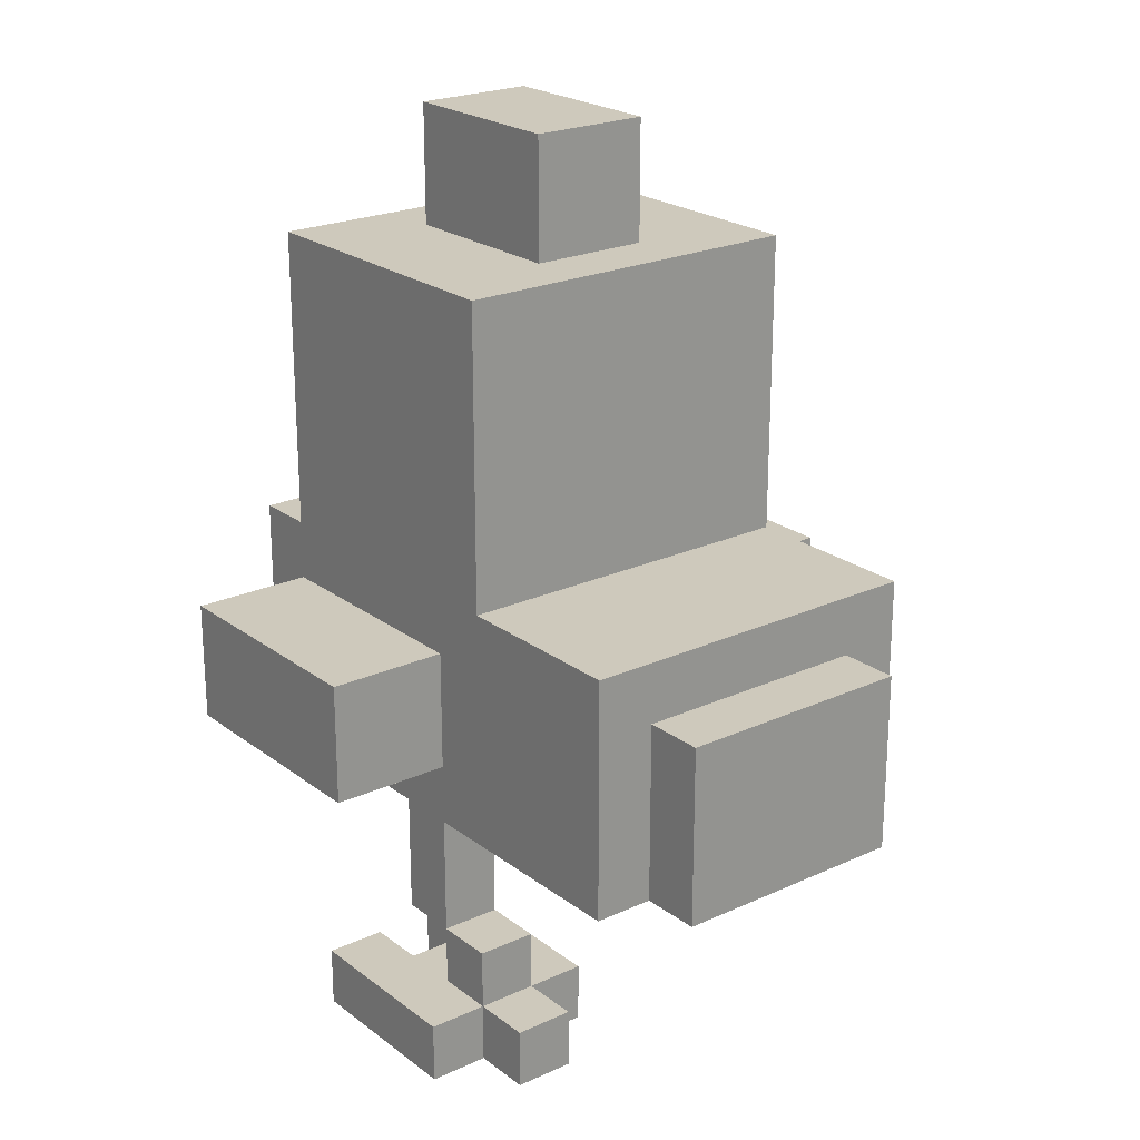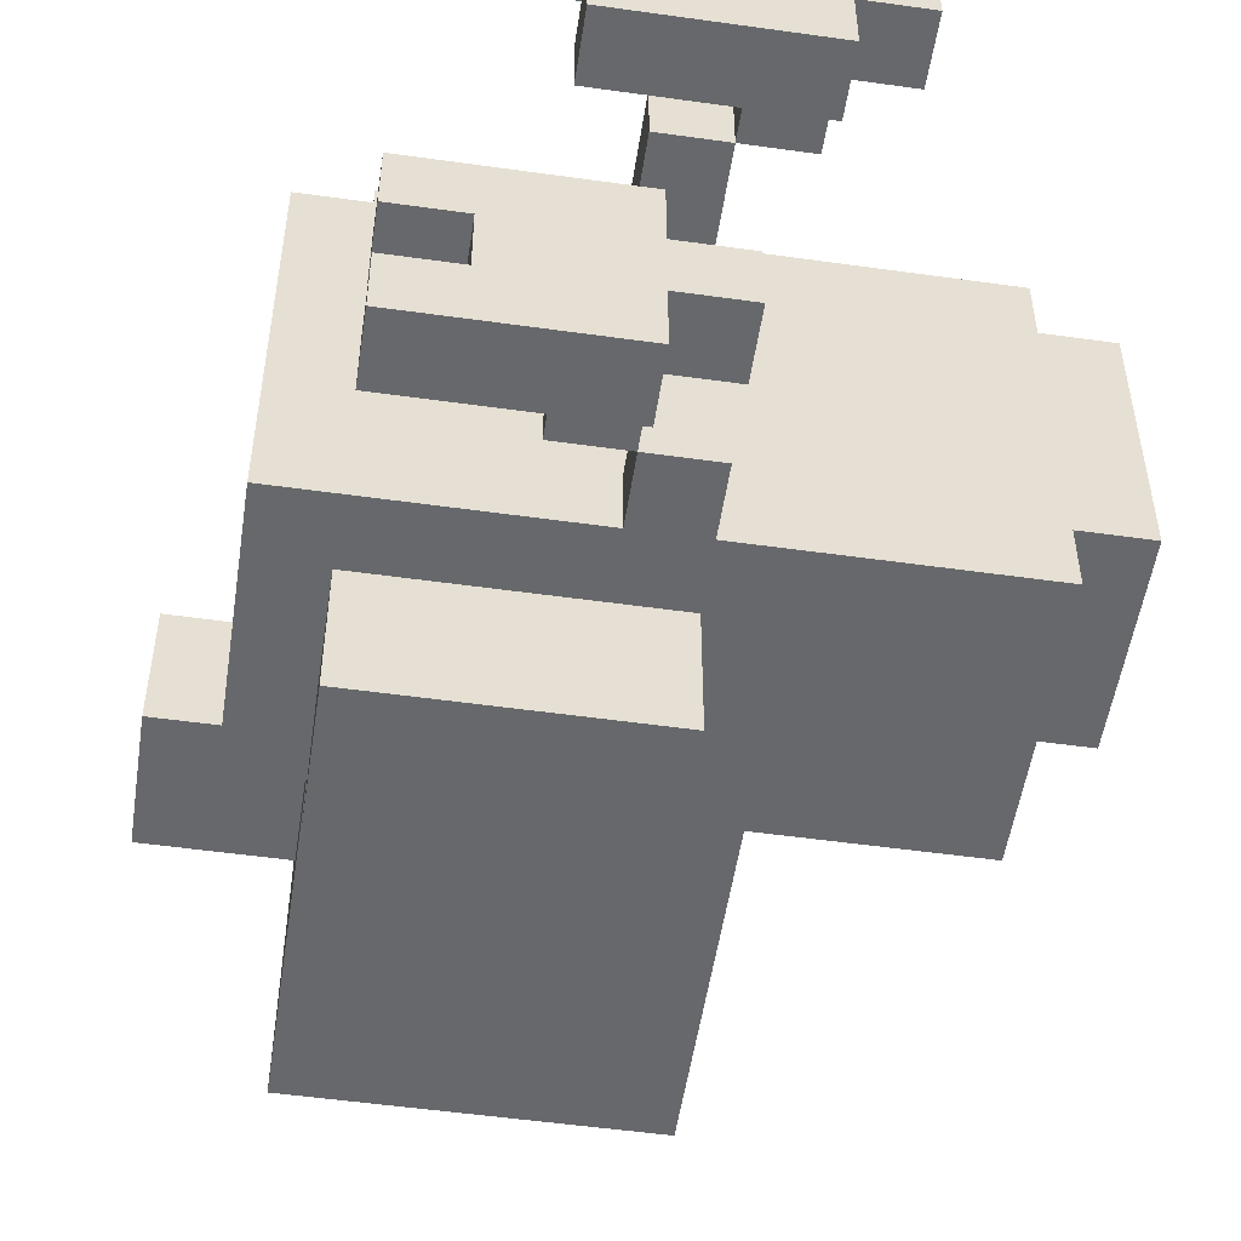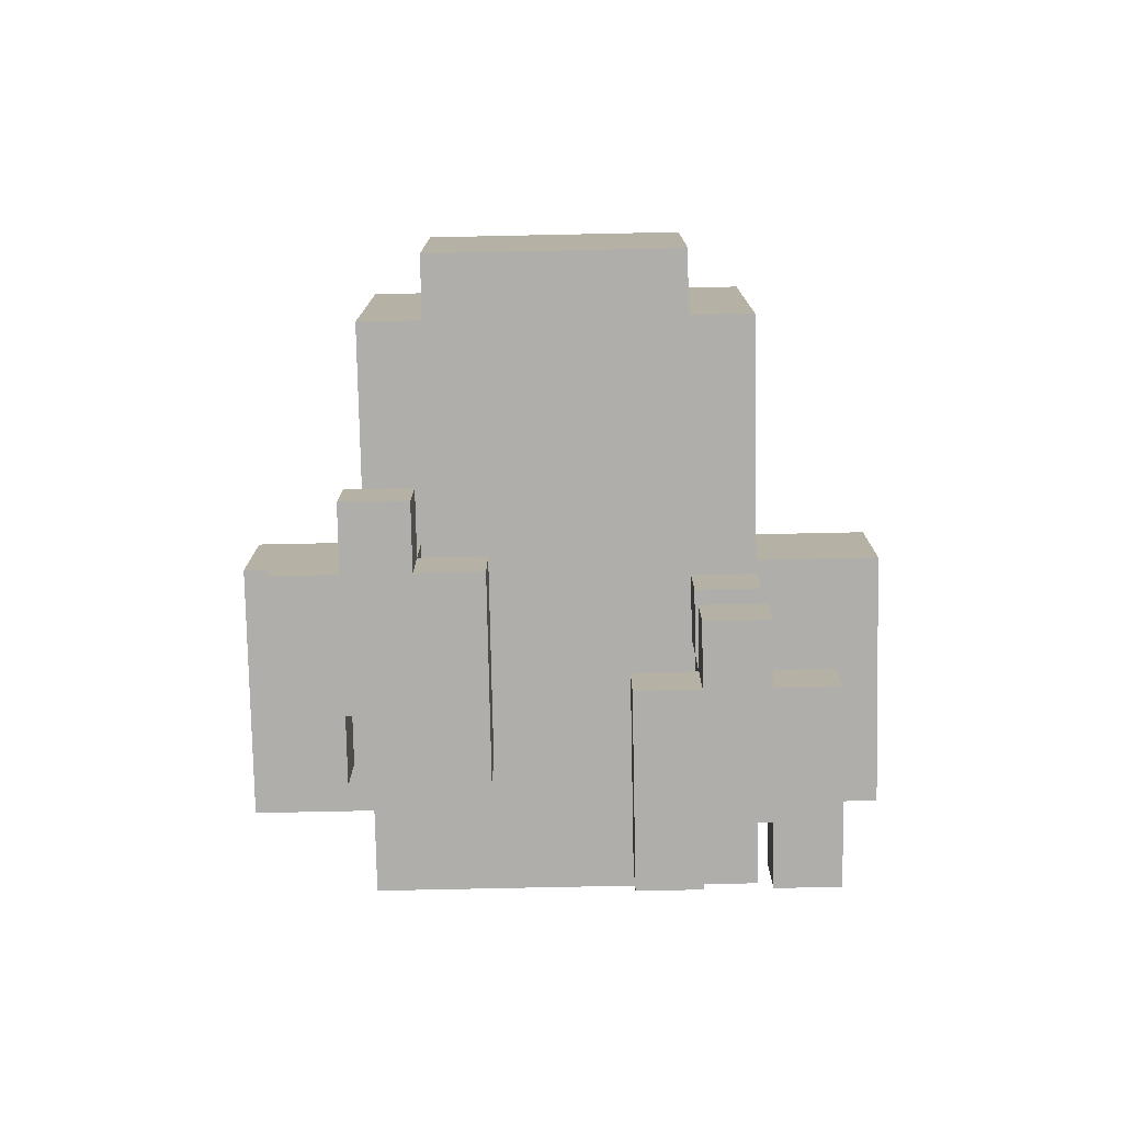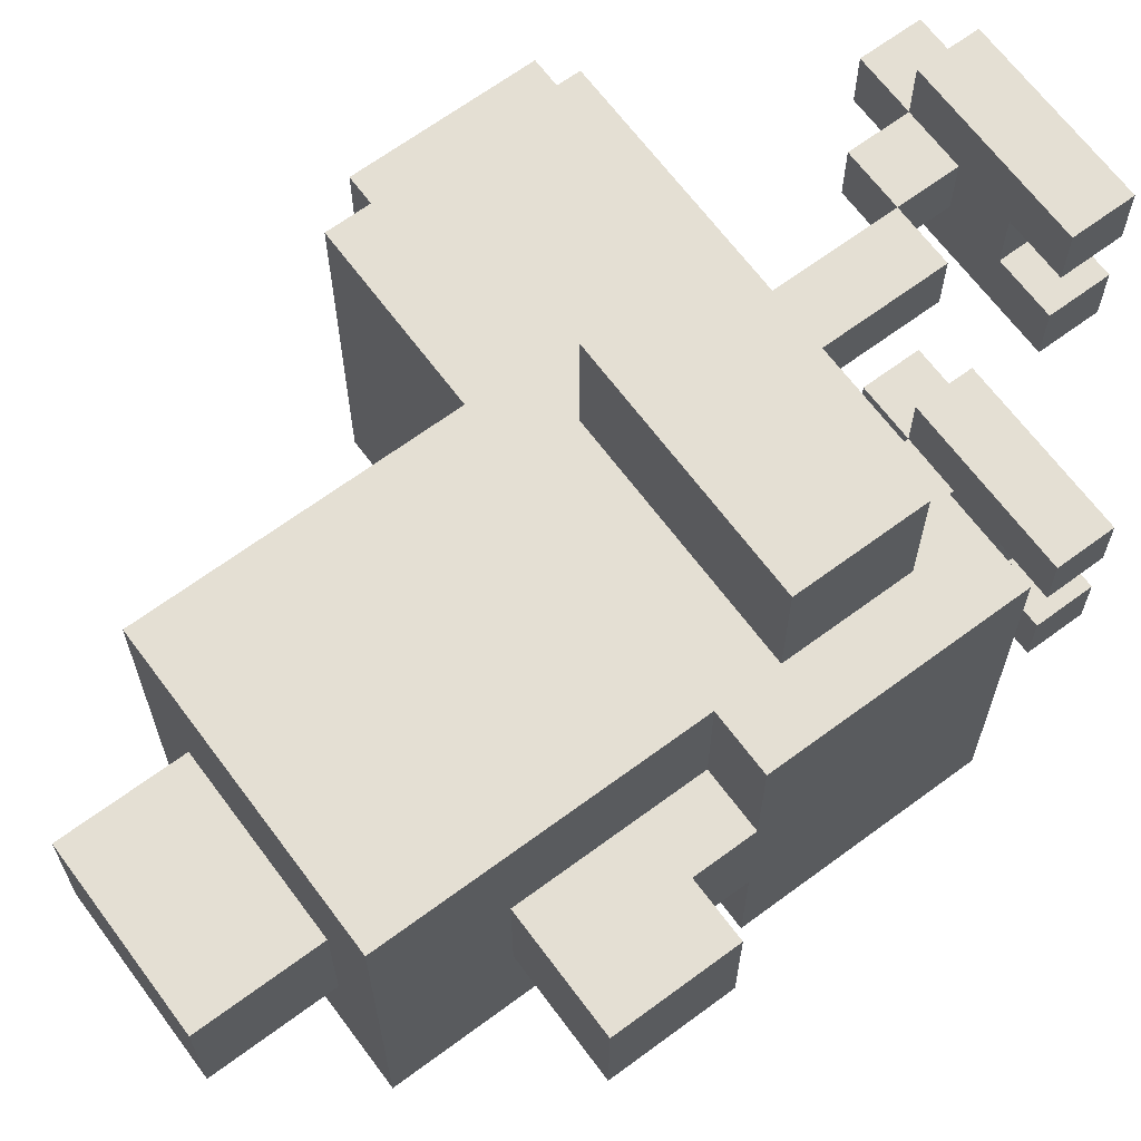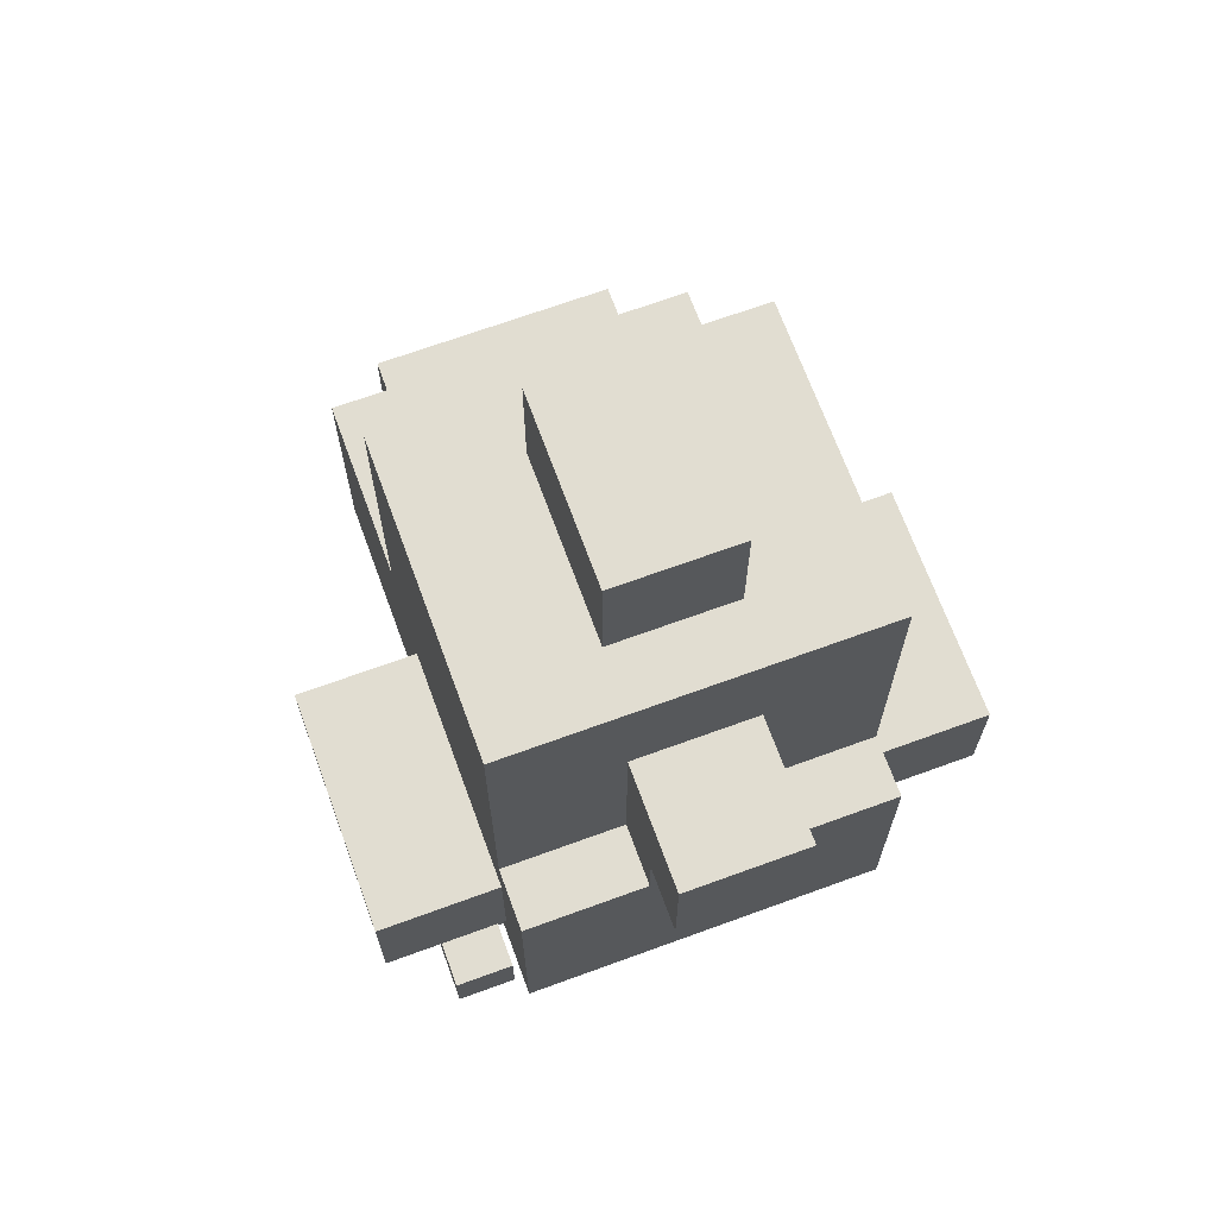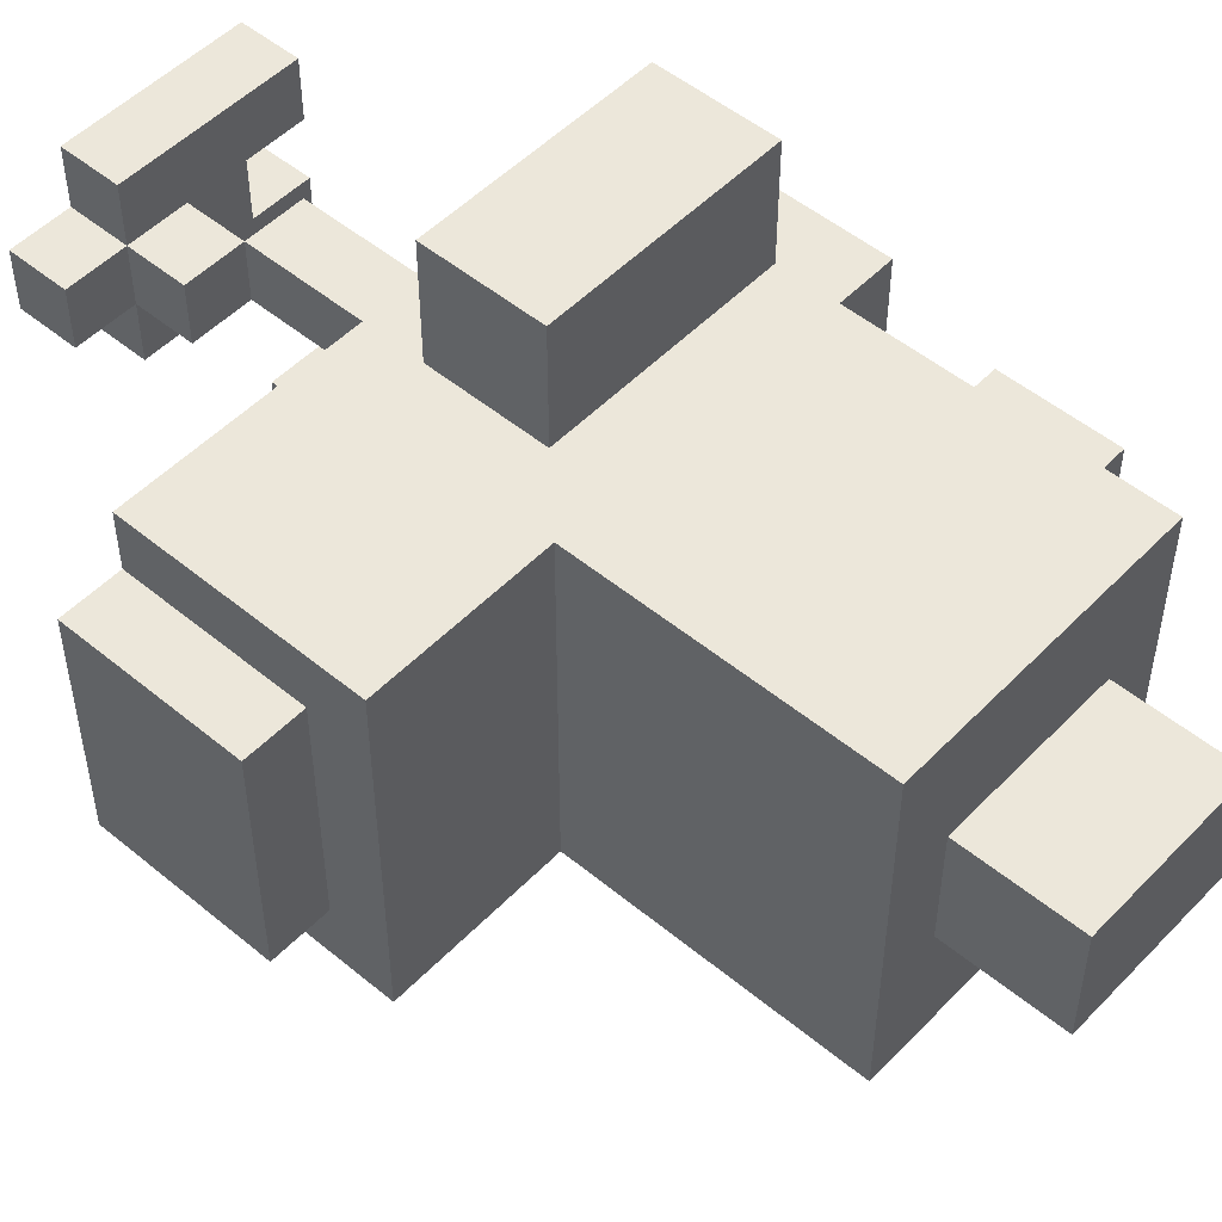
<metadata>
{"format":"obj","ext":"obj","renderer":"f3d","projection":"perspective","resolution":1024,"background":"white","views":[{"elev":22.5,"azim":51.8,"up":"+Y"},{"elev":-52.5,"azim":-8.6,"up":"+Z"},{"elev":-77.8,"azim":91.2,"up":"+Y"},{"elev":66.4,"azim":-126.6,"up":"+Z"},{"elev":68.7,"azim":-110.1,"up":"+Y"},{"elev":50.9,"azim":132.0,"up":"+Z"}]}
</metadata>
<code>
v -1 9 4
v -1 9 2
v -1 11 4
v -1 11 2
v 0 4 6
v 0 4 -0
v 0 8 6
v 0 8 4
v 0 8 2
v 0 8 -0
v 0 9 4
v 0 9 2
v 1 1 2
v 1 1 1
v 1 1 -0
v 1 1 -1
v 1 2 2
v 1 2 1
v 1 2 -0
v 1 2 -1
v 1 5 8
v 1 5 6
v 1 5 -0
v 1 5 -2
v 1 7 8
v 1 7 6
v 1 7 -0
v 1 7 -2
v 1 8 6
v 1 8 4
v 1 8 2
v 1 8 -0
v 1 9 4
v 1 9 2
v 1 11 4
v 1 11 2
v 1 12 6
v 1 12 -0
v 1 13 6
v 1 13 -0
v 2 1 1
v 2 1 -0
v 2 2 1
v 2 2 -0
v 2 13 4
v 2 13 2
v 2 15 4
v 2 15 2
v 3 0 7
v 3 0 6
v 3 0 5
v 3 0 4
v 3 1 7
v 3 1 6
v 3 1 5
v 3 1 4
v 3 2 1
v 3 2 -0
v 3 3 1
v 3 3 -0
v 4 0 6
v 4 0 5
v 4 1 6
v 4 1 5
v 4 2 6
v 4 2 5
v 4 3 1
v 4 3 -0
v 4 4 6
v 4 4 5
v 4 4 1
v 4 4 -0
v 5 1 6
v 5 1 5
v 5 2 6
v 5 2 5
v 4 1 2
v 4 1 1
v 4 1 -0
v 4 1 -1
v 4 2 2
v 4 2 1
v 4 2 -0
v 4 2 -1
v 4 3 1
v 4 3 -0
v 5 1 1
v 5 1 -0
v 5 2 6
v 5 2 5
v 5 2 1
v 5 2 -0
v 5 3 1
v 5 3 -0
v 5 4 6
v 5 4 5
v 5 4 1
v 5 4 -0
v 5 5 8
v 5 5 6
v 5 5 -0
v 5 5 -2
v 5 7 8
v 5 7 6
v 5 7 -0
v 5 7 -2
v 5 13 4
v 5 13 2
v 5 15 4
v 5 15 2
v 6 0 7
v 6 0 6
v 6 0 5
v 6 0 4
v 6 1 7
v 6 1 6
v 6 1 5
v 6 1 4
v 6 2 6
v 6 2 5
v 6 8 6
v 6 8 -0
v 6 12 6
v 6 12 -0
v 6 13 6
v 6 13 -0
v 7 0 6
v 7 0 5
v 7 1 6
v 7 1 5
v 9 4 6
v 9 4 5
v 9 4 1
v 9 4 -0
v 9 7 5
v 9 7 1
v 9 8 6
v 9 8 -0
v 10 4 5
v 10 4 1
v 10 7 5
v 10 7 1
v 1 5 8
v 1 7 8
v 5 5 8
v 5 7 8
v 3 0 7
v 3 1 7
v 6 0 7
v 6 1 7
v 0 4 6
v 0 8 6
v 1 5 6
v 1 7 6
v 1 8 6
v 1 12 6
v 1 13 6
v 2 10 6
v 2 11 6
v 3 10 6
v 3 11 6
v 4 2 6
v 4 4 6
v 4 10 6
v 4 11 6
v 5 1 6
v 5 2 6
v 5 4 6
v 5 5 6
v 5 7 6
v 6 0 6
v 6 1 6
v 6 2 6
v 6 8 6
v 6 12 6
v 6 13 6
v 7 0 6
v 7 1 6
v 9 4 6
v 9 8 6
v 3 0 5
v 3 1 5
v 4 0 5
v 4 1 5
v 9 4 5
v 9 7 5
v 10 4 5
v 10 7 5
v -1 9 4
v -1 11 4
v 0 8 4
v 0 9 4
v 1 8 4
v 1 9 4
v 1 11 4
v 2 13 4
v 2 15 4
v 5 13 4
v 5 15 4
v 1 1 2
v 1 2 2
v 4 1 2
v 4 2 2
v 3 2 1
v 3 3 1
v 4 1 1
v 4 2 1
v 4 3 1
v 4 4 1
v 5 1 1
v 5 2 1
v 5 3 1
v 5 4 1
v 1 1 -0
v 1 2 -0
v 2 1 -0
v 2 2 -0
v 3 0 6
v 3 1 6
v 4 0 6
v 4 1 6
v 4 2 5
v 4 4 5
v 5 1 5
v 5 2 5
v 5 4 5
v 6 0 5
v 6 1 5
v 6 2 5
v 7 0 5
v 7 1 5
v 3 0 4
v 3 1 4
v 6 0 4
v 6 1 4
v -1 9 2
v -1 11 2
v 0 8 2
v 0 9 2
v 1 8 2
v 1 9 2
v 1 11 2
v 2 13 2
v 2 15 2
v 5 13 2
v 5 15 2
v 1 1 1
v 1 2 1
v 2 1 1
v 2 2 1
v 9 4 1
v 9 7 1
v 10 4 1
v 10 7 1
v 0 4 -0
v 0 8 -0
v 1 5 -0
v 1 7 -0
v 1 8 -0
v 1 12 -0
v 1 13 -0
v 2 10 -0
v 2 11 -0
v 3 2 -0
v 3 3 -0
v 3 10 -0
v 3 11 -0
v 4 1 -0
v 4 2 -0
v 4 3 -0
v 4 4 -0
v 4 10 -0
v 4 11 -0
v 5 1 -0
v 5 2 -0
v 5 3 -0
v 5 4 -0
v 5 5 -0
v 5 7 -0
v 6 8 -0
v 6 12 -0
v 6 13 -0
v 9 4 -0
v 9 8 -0
v 1 1 -1
v 1 2 -1
v 4 1 -1
v 4 2 -1
v 1 5 -2
v 1 7 -2
v 5 5 -2
v 5 7 -2
v 3 0 7
v 6 0 7
v 3 0 6
v 4 0 6
v 6 0 6
v 7 0 6
v 3 0 5
v 4 0 5
v 6 0 5
v 7 0 5
v 3 0 4
v 6 0 4
v 1 1 2
v 4 1 2
v 1 1 1
v 2 1 1
v 4 1 1
v 5 1 1
v 1 1 -0
v 2 1 -0
v 4 1 -0
v 5 1 -0
v 1 1 -1
v 4 1 -1
v 4 2 6
v 5 2 6
v 4 2 5
v 5 2 5
v 4 3 1
v 5 3 1
v 4 3 -0
v 5 3 -0
v 0 4 6
v 4 4 6
v 5 4 6
v 9 4 6
v 4 4 5
v 5 4 5
v 9 4 5
v 10 4 5
v 4 4 1
v 5 4 1
v 9 4 1
v 10 4 1
v 0 4 -0
v 4 4 -0
v 5 4 -0
v 9 4 -0
v 1 5 8
v 5 5 8
v 1 5 6
v 5 5 6
v 1 5 -0
v 5 5 -0
v 1 5 -2
v 5 5 -2
v -1 9 4
v 0 9 4
v -1 9 2
v 0 9 2
v 3 1 7
v 6 1 7
v 3 1 6
v 4 1 6
v 5 1 6
v 6 1 6
v 7 1 6
v 3 1 5
v 4 1 5
v 5 1 5
v 6 1 5
v 7 1 5
v 3 1 4
v 6 1 4
v 5 2 6
v 6 2 6
v 5 2 5
v 6 2 5
v 1 2 2
v 4 2 2
v 1 2 1
v 2 2 1
v 3 2 1
v 4 2 1
v 5 2 1
v 1 2 -0
v 2 2 -0
v 3 2 -0
v 4 2 -0
v 5 2 -0
v 1 2 -1
v 4 2 -1
v 3 3 1
v 4 3 1
v 3 3 -0
v 4 3 -0
v 1 7 8
v 5 7 8
v 1 7 6
v 5 7 6
v 9 7 5
v 10 7 5
v 9 7 1
v 10 7 1
v 1 7 -0
v 5 7 -0
v 1 7 -2
v 5 7 -2
v 0 8 6
v 1 8 6
v 6 8 6
v 9 8 6
v 0 8 4
v 1 8 4
v 0 8 2
v 1 8 2
v 0 8 -0
v 1 8 -0
v 6 8 -0
v 9 8 -0
v -1 11 4
v 1 11 4
v -1 11 2
v 1 11 2
v 1 13 6
v 6 13 6
v 2 13 4
v 5 13 4
v 2 13 2
v 5 13 2
v 1 13 -0
v 6 13 -0
v 2 15 4
v 5 15 4
v 2 15 2
v 5 15 2
f 3 2 1
f 4 2 3
f 7 6 5
f 8 6 7
f 9 6 8
f 10 6 9
f 11 9 8
f 12 9 11
f 17 14 13
f 18 14 17
f 19 16 15
f 20 16 19
f 25 22 21
f 26 22 25
f 27 24 23
f 28 24 27
f 33 30 29
f 34 32 31
f 35 33 29
f 36 32 34
f 37 35 29
f 37 36 35
f 38 32 36
f 38 36 37
f 39 38 37
f 40 38 39
f 43 42 41
f 44 42 43
f 47 46 45
f 48 46 47
f 53 50 49
f 54 50 53
f 55 52 51
f 56 52 55
f 59 58 57
f 60 58 59
f 63 62 61
f 64 62 63
f 69 66 65
f 70 66 69
f 71 68 67
f 72 68 71
f 75 74 73
f 76 74 75
f 77 78 81
f 81 78 82
f 79 80 83
f 83 80 84
f 82 83 85
f 85 83 86
f 87 88 91
f 91 88 92
f 89 90 95
f 95 90 96
f 93 94 97
f 97 94 98
f 99 100 103
f 103 100 104
f 101 102 105
f 105 102 106
f 107 108 109
f 109 108 110
f 111 112 115
f 115 112 116
f 113 114 117
f 117 114 118
f 116 117 119
f 119 117 120
f 121 122 123
f 123 122 124
f 123 124 125
f 125 124 126
f 127 128 129
f 129 128 130
f 131 132 135
f 133 134 136
f 131 135 137
f 135 136 137
f 136 134 138
f 137 136 138
f 139 140 141
f 141 140 142
f 145 144 143
f 146 144 145
f 149 148 147
f 150 148 149
f 153 152 151
f 154 152 153
f 155 152 154
f 158 155 154
f 158 156 155
f 159 156 158
f 160 158 154
f 160 159 158
f 161 156 159
f 161 159 160
f 163 153 151
f 164 160 154
f 164 161 160
f 165 156 161
f 165 161 164
f 167 163 162
f 168 153 163
f 168 163 167
f 169 153 168
f 170 164 154
f 170 165 164
f 172 167 166
f 173 167 172
f 174 169 168
f 174 165 170
f 174 170 169
f 175 157 156
f 175 165 174
f 175 156 165
f 176 157 175
f 177 172 171
f 178 172 177
f 179 174 168
f 180 174 179
f 183 182 181
f 184 182 183
f 187 186 185
f 188 186 187
f 192 190 189
f 193 192 191
f 194 190 192
f 194 192 193
f 195 190 194
f 198 197 196
f 199 197 198
f 202 201 200
f 203 201 202
f 207 205 204
f 208 205 207
f 210 207 206
f 211 207 210
f 212 209 208
f 213 209 212
f 216 215 214
f 217 215 216
f 218 219 220
f 220 219 221
f 222 223 225
f 225 223 226
f 224 225 228
f 228 225 229
f 227 228 230
f 230 228 231
f 232 233 234
f 234 233 235
f 236 237 239
f 238 239 240
f 239 237 241
f 240 239 241
f 241 237 242
f 243 244 245
f 245 244 246
f 247 248 249
f 249 248 250
f 251 252 253
f 253 252 254
f 255 256 257
f 257 256 258
f 258 256 259
f 258 259 262
f 259 260 262
f 262 260 263
f 258 262 266
f 262 263 266
f 263 260 267
f 266 263 267
f 264 265 269
f 269 265 270
f 255 257 271
f 258 266 272
f 266 267 272
f 267 260 273
f 272 267 273
f 268 269 274
f 274 269 275
f 270 271 276
f 271 257 277
f 276 271 277
f 277 257 278
f 258 272 279
f 272 273 279
f 277 278 280
f 278 279 280
f 279 273 280
f 273 260 281
f 280 273 281
f 260 261 281
f 281 261 282
f 277 280 283
f 283 280 284
f 285 286 287
f 287 286 288
f 289 290 291
f 291 290 292
f 295 294 293
f 296 294 295
f 297 294 296
f 300 298 297
f 300 297 296
f 301 298 300
f 302 298 301
f 303 300 299
f 303 301 300
f 304 301 303
f 307 306 305
f 308 306 307
f 309 306 308
f 312 310 309
f 312 309 308
f 313 310 312
f 314 310 313
f 315 312 311
f 315 313 312
f 316 313 315
f 319 318 317
f 320 318 319
f 323 322 321
f 324 322 323
f 329 326 325
f 330 328 327
f 331 328 330
f 333 329 325
f 333 330 329
f 333 331 330
f 334 331 333
f 335 332 331
f 335 331 334
f 336 332 335
f 337 333 325
f 338 333 337
f 339 335 334
f 340 335 339
f 343 342 341
f 344 342 343
f 347 346 345
f 348 346 347
f 351 350 349
f 352 350 351
f 353 354 355
f 355 354 356
f 356 354 357
f 357 354 358
f 356 357 361
f 361 357 362
f 358 359 363
f 363 359 364
f 361 362 365
f 360 361 365
f 362 363 365
f 365 363 366
f 367 368 369
f 369 368 370
f 371 372 373
f 373 372 374
f 374 372 375
f 375 372 376
f 374 375 379
f 379 375 380
f 376 377 381
f 381 377 382
f 379 380 383
f 378 379 383
f 380 381 383
f 383 381 384
f 385 386 387
f 387 386 388
f 389 390 391
f 391 390 392
f 393 394 395
f 395 394 396
f 397 398 399
f 399 398 400
f 401 402 405
f 405 402 406
f 407 408 409
f 409 408 410
f 403 404 411
f 411 404 412
f 413 414 415
f 415 414 416
f 417 418 419
f 419 418 420
f 417 419 421
f 420 418 422
f 417 421 423
f 421 422 423
f 422 418 424
f 423 422 424
f 425 426 427
f 427 426 428

</code>
